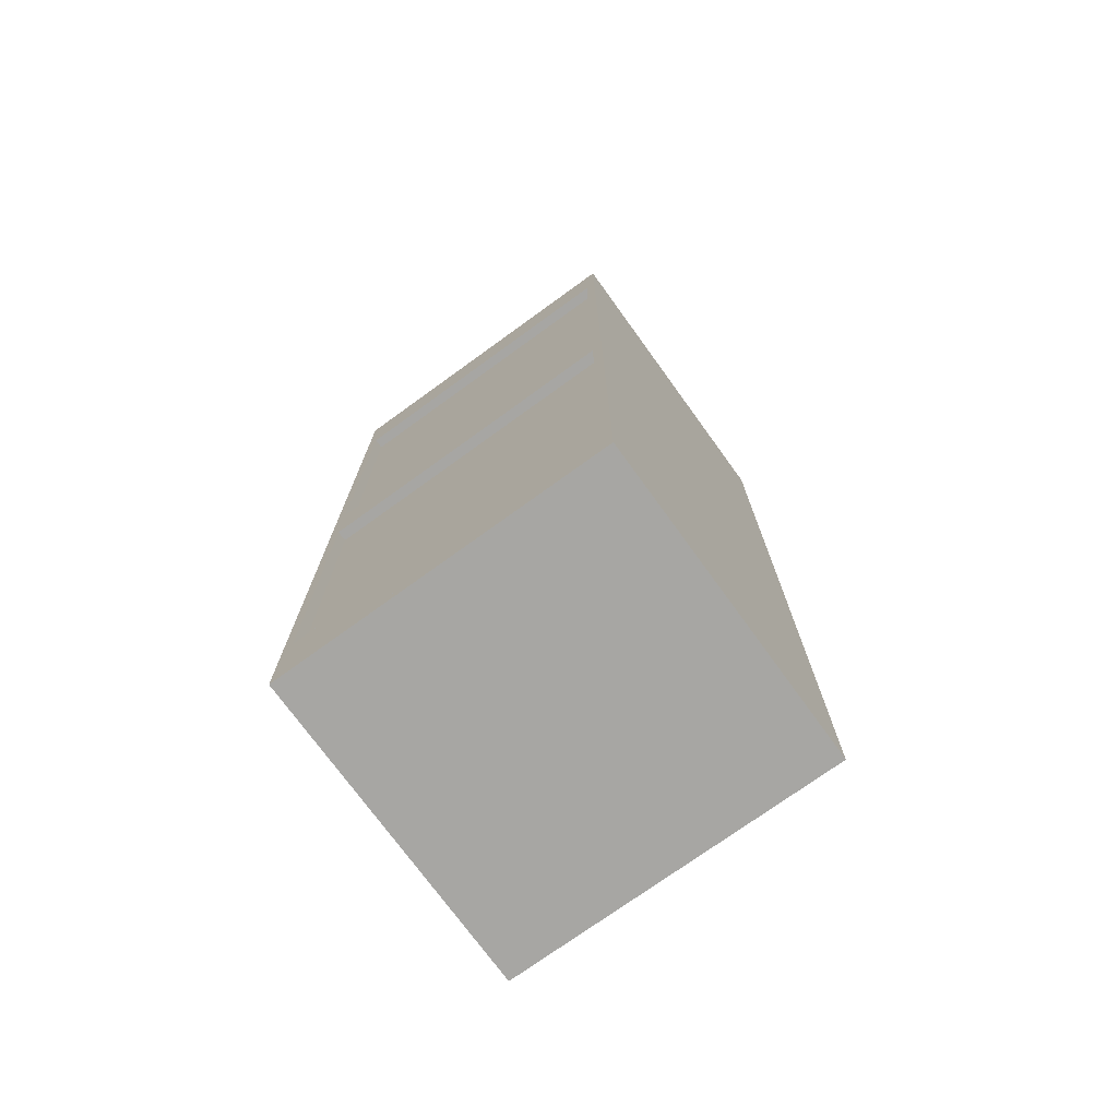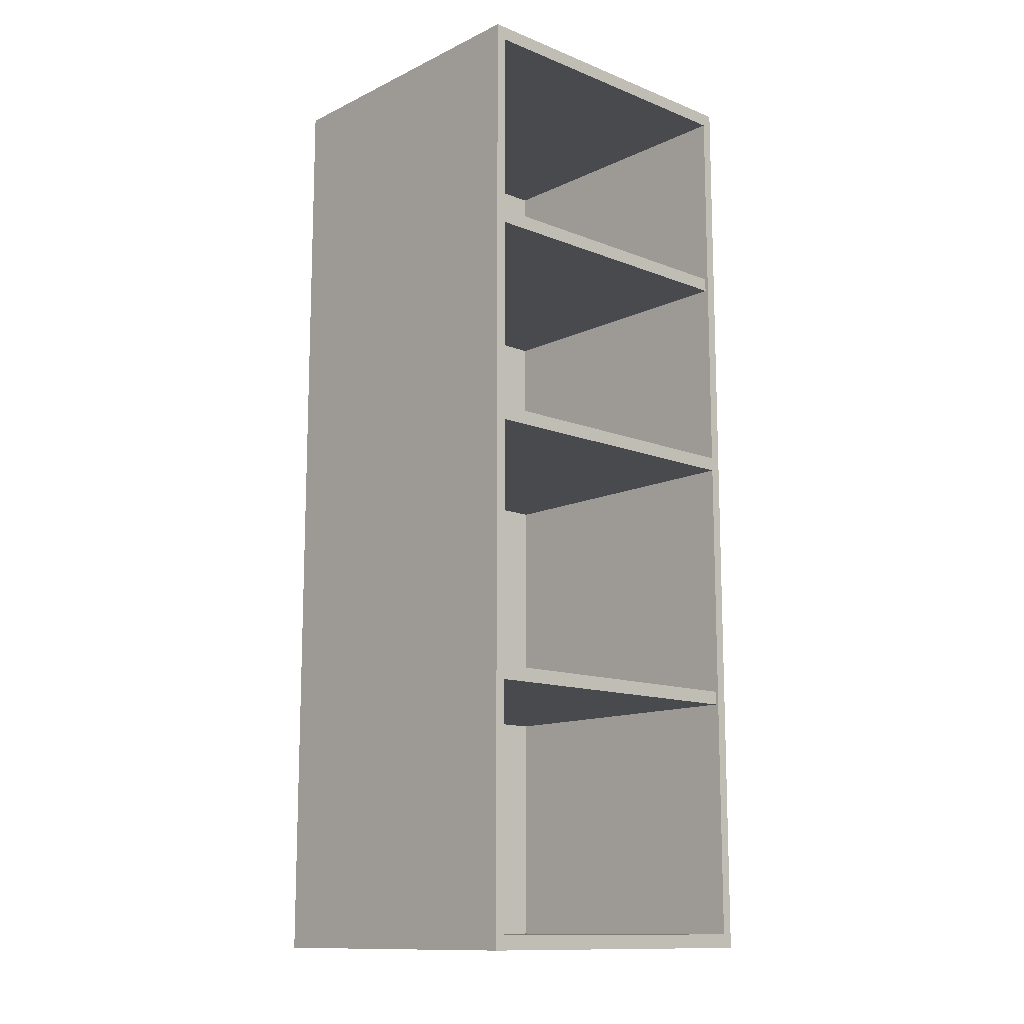
<metadata>
{"format":"obj","ext":"obj","renderer":"f3d","projection":"perspective","resolution":1024,"background":"white","views":[{"elev":-74.1,"azim":-144.1,"up":"+Y"},{"elev":-12.8,"azim":-42.5,"up":"+Y"}]}
</metadata>
<code>
v 0.2989 -0.3809 -0.273
v 0.2989 -0.3809 -0.273
v 0.2989 -0.3809 -0.273
v 0.2989 -0.3809 -0.273
v 0.2989 -0.3809 -0.273
v 0.2989 -0.3809 -0.273
v -0.2857 -0.3549 -0.273
v -0.2857 -0.3549 -0.273
v -0.2857 -0.3549 -0.273
v -0.2857 -0.3549 -0.273
v -0.2857 -0.3549 -0.273
v -0.2857 -0.3549 -0.273
v 0.2989 -0.3549 -0.273
v 0.2989 -0.3549 -0.273
v 0.2989 -0.3549 -0.273
v 0.2989 -0.3549 -0.273
v 0.2989 -0.3549 -0.273
v 0.2989 -0.3549 -0.273
v -0.2857 -0.3809 -0.273
v -0.2857 -0.3809 -0.273
v -0.2857 -0.3809 -0.273
v -0.2857 -0.3809 -0.273
v -0.2857 -0.3809 -0.273
v -0.2857 -0.3809 -0.273
v 0.2989 -0.3549 0.2921
v 0.2989 -0.3549 0.2921
v 0.2989 -0.3549 0.2921
v 0.2989 -0.3549 0.2921
v 0.2989 -0.3549 0.2921
v 0.2989 -0.3549 0.2921
v -0.2857 -0.3809 0.2921
v -0.2857 -0.3809 0.2921
v -0.2857 -0.3809 0.2921
v -0.2857 -0.3809 0.2921
v -0.2857 -0.3809 0.2921
v -0.2857 -0.3809 0.2921
v -0.2857 -0.3549 0.2921
v -0.2857 -0.3549 0.2921
v -0.2857 -0.3549 0.2921
v -0.2857 -0.3549 0.2921
v -0.2857 -0.3549 0.2921
v -0.2857 -0.3549 0.2921
v 0.2989 -0.3809 0.2921
v 0.2989 -0.3809 0.2921
v 0.2989 -0.3809 0.2921
v 0.2989 -0.3809 0.2921
v 0.2989 -0.3809 0.2921
v 0.2989 -0.3809 0.2921
v -0.2857 0.1069 0.2986
v -0.2857 0.1069 0.2986
v -0.2857 0.1069 0.2986
v -0.2857 0.1069 0.2986
v 0.2989 0.1069 -0.2698
v 0.2989 0.1069 -0.2698
v 0.2989 0.1069 -0.2698
v 0.2989 0.1069 -0.2698
v 0.2989 0.1069 -0.2698
v 0.2989 0.1069 -0.2698
v 0.2989 0.1069 0.2986
v 0.2989 0.1069 0.2986
v 0.2989 0.1069 0.2986
v 0.2989 0.1069 0.2986
v -0.2857 0.1069 -0.2698
v -0.2857 0.1069 -0.2698
v -0.2857 0.1069 -0.2698
v -0.2857 0.1069 -0.2698
v -0.2857 0.1069 -0.2698
v -0.2857 0.1069 -0.2698
v 0.2989 0.1329 0.2986
v 0.2989 0.1329 0.2986
v 0.2989 0.1329 0.2986
v 0.2989 0.1329 0.2986
v -0.2857 0.1329 -0.2698
v -0.2857 0.1329 -0.2698
v -0.2857 0.1329 -0.2698
v -0.2857 0.1329 -0.2698
v -0.2857 0.1329 -0.2698
v -0.2857 0.1329 -0.2698
v 0.2989 0.1329 -0.2698
v 0.2989 0.1329 -0.2698
v 0.2989 0.1329 -0.2698
v 0.2989 0.1329 -0.2698
v 0.2989 0.1329 -0.2698
v 0.2989 0.1329 -0.2698
v -0.2857 0.1329 0.2986
v -0.2857 0.1329 0.2986
v -0.2857 0.1329 0.2986
v -0.2857 0.1329 0.2986
v -0.2857 0.1069 0.2986
v 0.2989 0.1329 0.2986
v -0.2857 0.1329 0.2986
v 0.2989 0.1069 0.2986
v -0.2857 0.1069 0.2986
v 0.2989 0.1329 0.2986
v -0.2857 0.1329 0.2986
v 0.2989 0.1069 0.2986
v 0.2989 0.5029 -0.273
v 0.2989 0.5029 -0.273
v 0.2989 0.5029 -0.273
v 0.2989 0.5029 -0.273
v 0.2989 0.5029 -0.273
v 0.2989 0.5029 -0.273
v -0.2857 0.5289 -0.273
v -0.2857 0.5289 -0.273
v -0.2857 0.5289 -0.273
v -0.2857 0.5289 -0.273
v -0.2857 0.5289 -0.273
v -0.2857 0.5289 -0.273
v 0.2989 0.5289 -0.273
v 0.2989 0.5289 -0.273
v 0.2989 0.5289 -0.273
v 0.2989 0.5289 -0.273
v 0.2989 0.5289 -0.273
v 0.2989 0.5289 -0.273
v -0.2857 0.5029 -0.273
v -0.2857 0.5029 -0.273
v -0.2857 0.5029 -0.273
v -0.2857 0.5029 -0.273
v -0.2857 0.5029 -0.273
v -0.2857 0.5029 -0.273
v 0.2989 0.5289 0.2921
v 0.2989 0.5289 0.2921
v 0.2989 0.5289 0.2921
v 0.2989 0.5289 0.2921
v 0.2989 0.5289 0.2921
v 0.2989 0.5289 0.2921
v -0.2857 0.5029 0.2921
v -0.2857 0.5029 0.2921
v -0.2857 0.5029 0.2921
v -0.2857 0.5029 0.2921
v -0.2857 0.5029 0.2921
v -0.2857 0.5029 0.2921
v -0.2857 0.5289 0.2921
v -0.2857 0.5289 0.2921
v -0.2857 0.5289 0.2921
v -0.2857 0.5289 0.2921
v -0.2857 0.5289 0.2921
v -0.2857 0.5289 0.2921
v 0.2989 0.5029 0.2921
v 0.2989 0.5029 0.2921
v 0.2989 0.5029 0.2921
v 0.2989 0.5029 0.2921
v 0.2989 0.5029 0.2921
v 0.2989 0.5029 0.2921
v 0.3184 0.9071 0.2986
v 0.3184 0.9071 -0.299
v 0.3184 -0.8606 -0.299
v 0.3184 -0.8606 0.2986
v 0.2989 0.9071 -0.299
v 0.2989 0.9071 -0.299
v 0.2989 0.9071 -0.299
v 0.2989 0.9071 -0.299
v 0.2989 0.9071 -0.299
v 0.2989 0.9071 -0.299
v 0.3184 0.9071 0.2986
v 0.3184 0.9071 0.2986
v 0.3184 0.9071 0.2986
v 0.3184 0.9071 -0.299
v 0.3184 0.9071 -0.299
v 0.3184 0.9071 -0.299
v 0.3184 0.9071 -0.299
v 0.3184 0.9071 -0.299
v 0.2989 0.9071 0.2986
v 0.2989 0.9071 0.2986
v 0.2989 0.9071 0.2986
v 0.2989 0.9071 0.2986
v 0.3184 -0.8606 -0.299
v 0.3184 -0.8606 -0.299
v 0.3184 -0.8606 -0.299
v 0.3184 -0.8606 -0.299
v 0.3184 -0.8606 -0.299
v 0.2989 -0.8606 0.2986
v 0.2989 -0.8606 0.2986
v 0.2989 -0.8606 0.2986
v 0.2989 -0.8606 0.2986
v 0.3184 -0.8606 0.2986
v 0.3184 -0.8606 0.2986
v 0.3184 -0.8606 0.2986
v 0.2989 -0.8606 -0.299
v 0.2989 -0.8606 -0.299
v 0.2989 -0.8606 -0.299
v 0.2989 -0.8606 -0.299
v 0.2989 -0.8606 -0.299
v 0.2989 -0.8606 -0.299
v 0.2989 -0.8606 0.2986
v 0.3184 0.9071 0.2986
v 0.2989 0.9071 0.2986
v 0.3184 -0.8606 0.2986
v 0.2989 -0.8606 0.2986
v 0.3184 0.9071 0.2986
v 0.2989 0.9071 0.2986
v 0.3184 -0.8606 0.2986
v -0.3052 0.9071 -0.299
v -0.3052 0.9071 -0.299
v -0.3052 0.9071 -0.299
v -0.3052 0.9071 -0.299
v -0.3052 0.9071 -0.299
v -0.3052 -0.8606 0.2986
v -0.3052 -0.8606 0.2986
v -0.3052 -0.8606 0.2986
v -0.3052 0.9071 0.2986
v -0.3052 0.9071 0.2986
v -0.3052 0.9071 0.2986
v -0.3052 -0.8606 -0.299
v -0.3052 -0.8606 -0.299
v -0.3052 -0.8606 -0.299
v -0.3052 -0.8606 -0.299
v -0.3052 -0.8606 -0.299
v -0.2857 0.9071 0.2986
v -0.2857 0.9071 0.2986
v -0.2857 0.9071 0.2986
v -0.2857 0.9071 0.2986
v -0.2857 -0.8606 -0.299
v -0.2857 -0.8606 -0.299
v -0.2857 -0.8606 -0.299
v -0.2857 -0.8606 -0.299
v -0.2857 -0.8606 -0.299
v -0.2857 -0.8606 -0.299
v -0.2857 0.9071 -0.299
v -0.2857 0.9071 -0.299
v -0.2857 0.9071 -0.299
v -0.2857 0.9071 -0.299
v -0.2857 0.9071 -0.299
v -0.2857 0.9071 -0.299
v -0.2857 -0.8606 0.2986
v -0.2857 -0.8606 0.2986
v -0.2857 -0.8606 0.2986
v -0.2857 -0.8606 0.2986
v -0.3052 0.9071 -0.299
v -0.3052 -0.8606 0.2986
v -0.3052 0.9071 0.2986
v -0.3052 -0.8606 -0.299
v -0.3052 -0.8606 0.2986
v -0.2857 0.9071 0.2986
v -0.3052 0.9071 0.2986
v -0.2857 -0.8606 0.2986
v -0.3052 -0.8606 0.2986
v -0.2857 0.9071 0.2986
v -0.3052 0.9071 0.2986
v -0.2857 -0.8606 0.2986
v -0.2857 0.8811 -0.2795
v -0.2857 0.8811 -0.2795
v -0.2857 0.8811 -0.2795
v -0.2857 0.8811 -0.2795
v -0.2857 0.8811 -0.2795
v -0.2857 0.8811 -0.2795
v -0.2857 -0.8346 -0.273
v -0.2857 -0.8346 -0.273
v -0.2857 -0.8346 -0.273
v -0.2857 -0.8346 -0.273
v -0.2857 -0.8346 -0.273
v -0.2857 -0.8346 -0.273
v -0.2857 0.8811 -0.273
v -0.2857 0.8811 -0.273
v -0.2857 0.8811 -0.273
v -0.2857 0.8811 -0.273
v -0.2857 0.8811 -0.273
v -0.2857 0.8811 -0.273
v -0.2857 -0.8346 -0.2795
v -0.2857 -0.8346 -0.2795
v -0.2857 -0.8346 -0.2795
v -0.2857 -0.8346 -0.2795
v -0.2857 -0.8346 -0.2795
v -0.2857 -0.8346 -0.2795
v 0.2989 0.8811 -0.273
v 0.2989 0.8811 -0.273
v 0.2989 0.8811 -0.273
v 0.2989 0.8811 -0.273
v 0.2989 0.8811 -0.273
v 0.2989 0.8811 -0.273
v 0.2989 -0.8346 -0.2795
v 0.2989 -0.8346 -0.2795
v 0.2989 -0.8346 -0.2795
v 0.2989 -0.8346 -0.2795
v 0.2989 -0.8346 -0.2795
v 0.2989 -0.8346 -0.2795
v 0.2989 -0.8346 -0.273
v 0.2989 -0.8346 -0.273
v 0.2989 -0.8346 -0.273
v 0.2989 -0.8346 -0.273
v 0.2989 -0.8346 -0.273
v 0.2989 -0.8346 -0.273
v 0.2989 0.8811 -0.2795
v 0.2989 0.8811 -0.2795
v 0.2989 0.8811 -0.2795
v 0.2989 0.8811 -0.2795
v 0.2989 0.8811 -0.2795
v 0.2989 0.8811 -0.2795
v -0.2857 -0.8606 0.2986
v -0.2857 -0.8606 0.2986
v -0.2857 -0.8606 0.2986
v -0.2857 -0.8606 0.2986
v 0.2989 -0.8606 -0.299
v 0.2989 -0.8606 -0.299
v 0.2989 -0.8606 -0.299
v 0.2989 -0.8606 -0.299
v 0.2989 -0.8606 -0.299
v 0.2989 -0.8606 -0.299
v 0.2989 -0.8606 0.2986
v 0.2989 -0.8606 0.2986
v 0.2989 -0.8606 0.2986
v 0.2989 -0.8606 0.2986
v -0.2857 -0.8606 -0.299
v -0.2857 -0.8606 -0.299
v -0.2857 -0.8606 -0.299
v -0.2857 -0.8606 -0.299
v -0.2857 -0.8606 -0.299
v -0.2857 -0.8606 -0.299
v 0.2989 -0.8346 0.2986
v 0.2989 -0.8346 0.2986
v 0.2989 -0.8346 0.2986
v 0.2989 -0.8346 0.2986
v -0.2857 -0.8346 -0.299
v -0.2857 -0.8346 -0.299
v -0.2857 -0.8346 -0.299
v -0.2857 -0.8346 -0.299
v -0.2857 -0.8346 -0.299
v -0.2857 -0.8346 -0.299
v 0.2989 -0.8346 -0.299
v 0.2989 -0.8346 -0.299
v 0.2989 -0.8346 -0.299
v 0.2989 -0.8346 -0.299
v 0.2989 -0.8346 -0.299
v 0.2989 -0.8346 -0.299
v -0.2857 -0.8346 0.2986
v -0.2857 -0.8346 0.2986
v -0.2857 -0.8346 0.2986
v -0.2857 -0.8346 0.2986
v -0.2857 -0.8606 0.2986
v 0.2989 -0.8346 0.2986
v -0.2857 -0.8346 0.2986
v 0.2989 -0.8606 0.2986
v -0.2857 -0.8606 0.2986
v 0.2989 -0.8346 0.2986
v -0.2857 -0.8346 0.2986
v 0.2989 -0.8606 0.2986
v -0.2857 0.8811 0.2986
v 0.2989 0.9071 0.2986
v -0.2857 0.9071 0.2986
v 0.2989 0.8811 0.2986
v -0.2857 0.8811 0.2986
v 0.2989 0.9071 0.2986
v -0.2857 0.9071 0.2986
v 0.2989 0.8811 0.2986
v -0.2857 0.9071 -0.299
v -0.2857 0.9071 -0.299
v -0.2857 0.9071 -0.299
v -0.2857 0.9071 -0.299
v -0.2857 0.9071 -0.299
v -0.2857 0.9071 -0.299
v -0.2857 0.8811 0.2986
v -0.2857 0.8811 0.2986
v -0.2857 0.8811 0.2986
v -0.2857 0.8811 0.2986
v -0.2857 0.9071 0.2986
v -0.2857 0.9071 0.2986
v -0.2857 0.9071 0.2986
v -0.2857 0.9071 0.2986
v -0.2857 0.8811 -0.299
v -0.2857 0.8811 -0.299
v -0.2857 0.8811 -0.299
v -0.2857 0.8811 -0.299
v -0.2857 0.8811 -0.299
v -0.2857 0.8811 -0.299
v 0.2989 0.9071 0.2986
v 0.2989 0.9071 0.2986
v 0.2989 0.9071 0.2986
v 0.2989 0.9071 0.2986
v 0.2989 0.8811 -0.299
v 0.2989 0.8811 -0.299
v 0.2989 0.8811 -0.299
v 0.2989 0.8811 -0.299
v 0.2989 0.8811 -0.299
v 0.2989 0.8811 -0.299
v 0.2989 0.9071 -0.299
v 0.2989 0.9071 -0.299
v 0.2989 0.9071 -0.299
v 0.2989 0.9071 -0.299
v 0.2989 0.9071 -0.299
v 0.2989 0.9071 -0.299
v 0.2989 0.8811 0.2986
v 0.2989 0.8811 0.2986
v 0.2989 0.8811 0.2986
v 0.2989 0.8811 0.2986
v -0.2857 -0.8346 -0.2795
v -0.2857 -0.8346 -0.2795
v -0.2857 -0.8346 -0.2795
v -0.2857 -0.8346 -0.2795
v -0.2857 -0.8346 -0.2795
v -0.2857 -0.8346 -0.2795
v 0.2989 -0.7047 -0.2795
v 0.2989 -0.7047 -0.2795
v 0.2989 -0.7047 -0.2795
v 0.2989 -0.7047 -0.2795
v 0.2989 -0.7047 -0.2795
v 0.2989 -0.7047 -0.2795
v -0.2857 -0.7047 -0.2795
v -0.2857 -0.7047 -0.2795
v -0.2857 -0.7047 -0.2795
v -0.2857 -0.7047 -0.2795
v -0.2857 -0.7047 -0.2795
v -0.2857 -0.7047 -0.2795
v 0.2989 -0.8346 -0.2795
v 0.2989 -0.8346 -0.2795
v 0.2989 -0.8346 -0.2795
v 0.2989 -0.8346 -0.2795
v 0.2989 -0.8346 -0.2795
v 0.2989 -0.8346 -0.2795
v -0.2857 -0.7047 -0.299
v -0.2857 -0.7047 -0.299
v -0.2857 -0.7047 -0.299
v -0.2857 -0.7047 -0.299
v -0.2857 -0.7047 -0.299
v -0.2857 -0.7047 -0.299
v 0.2989 -0.8346 -0.299
v 0.2989 -0.8346 -0.299
v 0.2989 -0.8346 -0.299
v 0.2989 -0.8346 -0.299
v 0.2989 -0.8346 -0.299
v 0.2989 -0.8346 -0.299
v 0.2989 -0.7047 -0.299
v 0.2989 -0.7047 -0.299
v 0.2989 -0.7047 -0.299
v 0.2989 -0.7047 -0.299
v 0.2989 -0.7047 -0.299
v 0.2989 -0.7047 -0.299
v -0.2857 -0.8346 -0.299
v -0.2857 -0.8346 -0.299
v -0.2857 -0.8346 -0.299
v -0.2857 -0.8346 -0.299
v -0.2857 -0.8346 -0.299
v -0.2857 -0.8346 -0.299
v -0.2857 0.7512 -0.2795
v -0.2857 0.7512 -0.2795
v -0.2857 0.7512 -0.2795
v -0.2857 0.7512 -0.2795
v -0.2857 0.7512 -0.2795
v -0.2857 0.7512 -0.2795
v 0.2989 0.8811 -0.2795
v 0.2989 0.8811 -0.2795
v 0.2989 0.8811 -0.2795
v 0.2989 0.8811 -0.2795
v 0.2989 0.8811 -0.2795
v 0.2989 0.8811 -0.2795
v -0.2857 0.8811 -0.2795
v -0.2857 0.8811 -0.2795
v -0.2857 0.8811 -0.2795
v -0.2857 0.8811 -0.2795
v -0.2857 0.8811 -0.2795
v -0.2857 0.8811 -0.2795
v 0.2989 0.7512 -0.2795
v 0.2989 0.7512 -0.2795
v 0.2989 0.7512 -0.2795
v 0.2989 0.7512 -0.2795
v 0.2989 0.7512 -0.2795
v 0.2989 0.7512 -0.2795
v -0.2857 0.8811 -0.299
v -0.2857 0.8811 -0.299
v -0.2857 0.8811 -0.299
v -0.2857 0.8811 -0.299
v -0.2857 0.8811 -0.299
v -0.2857 0.8811 -0.299
v 0.2989 0.7512 -0.299
v 0.2989 0.7512 -0.299
v 0.2989 0.7512 -0.299
v 0.2989 0.7512 -0.299
v 0.2989 0.7512 -0.299
v 0.2989 0.7512 -0.299
v 0.2989 0.8811 -0.299
v 0.2989 0.8811 -0.299
v 0.2989 0.8811 -0.299
v 0.2989 0.8811 -0.299
v 0.2989 0.8811 -0.299
v 0.2989 0.8811 -0.299
v -0.2857 0.7512 -0.299
v -0.2857 0.7512 -0.299
v -0.2857 0.7512 -0.299
v -0.2857 0.7512 -0.299
v -0.2857 0.7512 -0.299
v -0.2857 0.7512 -0.299
v -0.2857 -0.04167 -0.2795
v -0.2857 -0.04167 -0.2795
v -0.2857 -0.04167 -0.2795
v -0.2857 -0.04167 -0.2795
v -0.2857 -0.04167 -0.2795
v -0.2857 -0.04167 -0.2795
v 0.2989 0.08825 -0.2795
v 0.2989 0.08825 -0.2795
v 0.2989 0.08825 -0.2795
v 0.2989 0.08825 -0.2795
v 0.2989 0.08825 -0.2795
v 0.2989 0.08825 -0.2795
v -0.2857 0.08825 -0.2795
v -0.2857 0.08825 -0.2795
v -0.2857 0.08825 -0.2795
v -0.2857 0.08825 -0.2795
v -0.2857 0.08825 -0.2795
v -0.2857 0.08825 -0.2795
v 0.2989 -0.04167 -0.2795
v 0.2989 -0.04167 -0.2795
v 0.2989 -0.04167 -0.2795
v 0.2989 -0.04167 -0.2795
v 0.2989 -0.04167 -0.2795
v 0.2989 -0.04167 -0.2795
v -0.2857 0.08825 -0.299
v -0.2857 0.08825 -0.299
v -0.2857 0.08825 -0.299
v -0.2857 0.08825 -0.299
v -0.2857 0.08825 -0.299
v -0.2857 0.08825 -0.299
v 0.2989 -0.04167 -0.299
v 0.2989 -0.04167 -0.299
v 0.2989 -0.04167 -0.299
v 0.2989 -0.04167 -0.299
v 0.2989 -0.04167 -0.299
v 0.2989 -0.04167 -0.299
v 0.2989 0.08825 -0.299
v 0.2989 0.08825 -0.299
v 0.2989 0.08825 -0.299
v 0.2989 0.08825 -0.299
v 0.2989 0.08825 -0.299
v 0.2989 0.08825 -0.299
v -0.2857 -0.04167 -0.299
v -0.2857 -0.04167 -0.299
v -0.2857 -0.04167 -0.299
v -0.2857 -0.04167 -0.299
v -0.2857 -0.04167 -0.299
v -0.2857 -0.04167 -0.299
f 1 11 16
f 11 1 22
f 13 12 6
f 23 6 12
f 9 25 17
f 18 28 8
f 27 2 15
f 14 4 30
f 3 34 21
f 24 36 5
f 33 10 20
f 19 7 31
f 25 9 42
f 38 8 28
f 2 27 47
f 48 30 4
f 34 3 44
f 43 5 36
f 10 33 41
f 40 31 7
f 32 29 37
f 39 26 35
f 29 32 45
f 46 35 26
f 49 58 62
f 58 49 67
f 59 56 51
f 68 51 56
f 55 70 61
f 60 69 57
f 50 77 65
f 66 74 52
f 76 54 64
f 63 53 73
f 70 55 83
f 82 57 69
f 77 50 88
f 87 52 74
f 54 76 79
f 84 73 53
f 75 72 81
f 80 71 78
f 72 75 85
f 86 78 71
f 91 90 89
f 92 89 90
f 93 94 95
f 94 93 96
f 97 107 112
f 107 97 118
f 109 108 102
f 119 102 108
f 105 121 113
f 114 124 104
f 123 98 111
f 110 100 126
f 99 130 117
f 120 132 101
f 129 106 116
f 115 103 127
f 121 105 138
f 134 104 124
f 98 123 143
f 144 126 100
f 130 99 140
f 139 101 132
f 106 129 137
f 136 127 103
f 128 125 133
f 135 122 131
f 125 128 141
f 142 131 122
f 145 147 146
f 147 145 148
f 149 157 159
f 157 149 163
f 158 155 154
f 164 154 155
f 161 170 156
f 167 152 160
f 162 151 171
f 153 172 166
f 165 175 150
f 177 156 170
f 152 167 183
f 181 171 151
f 172 153 179
f 184 150 175
f 174 168 178
f 176 169 173
f 168 174 182
f 180 173 169
f 187 186 185
f 188 185 186
f 189 190 191
f 190 189 192
f 203 200 196
f 204 196 200
f 210 195 201
f 202 197 211
f 193 214 205
f 206 216 194
f 213 199 208
f 207 198 215
f 195 210 219
f 220 211 197
f 214 193 222
f 224 194 216
f 199 213 226
f 228 215 198
f 209 217 221
f 223 218 212
f 217 209 225
f 227 212 218
f 229 230 231
f 230 229 232
f 235 234 233
f 236 233 234
f 237 238 239
f 238 237 240
f 241 251 256
f 251 241 262
f 253 252 246
f 263 246 252
f 249 265 257
f 258 268 248
f 267 242 255
f 254 244 270
f 243 274 261
f 264 276 245
f 273 250 260
f 259 247 271
f 265 249 282
f 278 248 268
f 242 267 287
f 288 270 244
f 274 243 284
f 283 245 276
f 250 273 281
f 280 271 247
f 272 269 277
f 279 266 275
f 269 272 285
f 286 275 266
f 289 298 302
f 298 289 307
f 299 296 291
f 308 291 296
f 295 310 301
f 300 309 297
f 290 317 305
f 306 314 292
f 316 294 304
f 303 293 313
f 310 295 323
f 322 297 309
f 317 290 328
f 327 292 314
f 294 316 319
f 324 313 293
f 315 312 321
f 320 311 318
f 312 315 325
f 326 318 311
f 331 330 329
f 332 329 330
f 333 334 335
f 334 333 336
f 339 338 337
f 340 337 338
f 341 342 343
f 342 341 344
f 345 354 355
f 354 345 363
f 356 352 349
f 364 349 352
f 366 350 358
f 357 346 365
f 347 372 359
f 361 369 348
f 373 353 360
f 362 351 370
f 350 366 379
f 378 365 346
f 372 347 375
f 380 348 369
f 353 373 384
f 383 370 351
f 368 371 377
f 376 374 367
f 371 368 381
f 382 367 374
f 385 395 400
f 395 385 406
f 397 396 390
f 407 390 396
f 393 409 401
f 402 412 392
f 411 386 399
f 398 388 414
f 387 418 405
f 408 420 389
f 417 394 404
f 403 391 415
f 409 393 426
f 422 392 412
f 386 411 431
f 432 414 388
f 418 387 428
f 427 389 420
f 394 417 425
f 424 415 391
f 416 413 421
f 423 410 419
f 413 416 429
f 430 419 410
f 433 443 448
f 443 433 454
f 445 444 438
f 455 438 444
f 441 457 449
f 450 460 440
f 459 434 447
f 446 436 462
f 435 466 453
f 456 468 437
f 465 442 452
f 451 439 463
f 457 441 474
f 470 440 460
f 434 459 479
f 480 462 436
f 466 435 476
f 475 437 468
f 442 465 473
f 472 463 439
f 464 461 469
f 471 458 467
f 461 464 477
f 478 467 458
f 481 491 496
f 491 481 502
f 493 492 486
f 503 486 492
f 489 505 497
f 498 508 488
f 507 482 495
f 494 484 510
f 483 514 501
f 504 516 485
f 513 490 500
f 499 487 511
f 505 489 522
f 518 488 508
f 482 507 527
f 528 510 484
f 514 483 524
f 523 485 516
f 490 513 521
f 520 511 487
f 512 509 517
f 519 506 515
f 509 512 525
f 526 515 506

</code>
